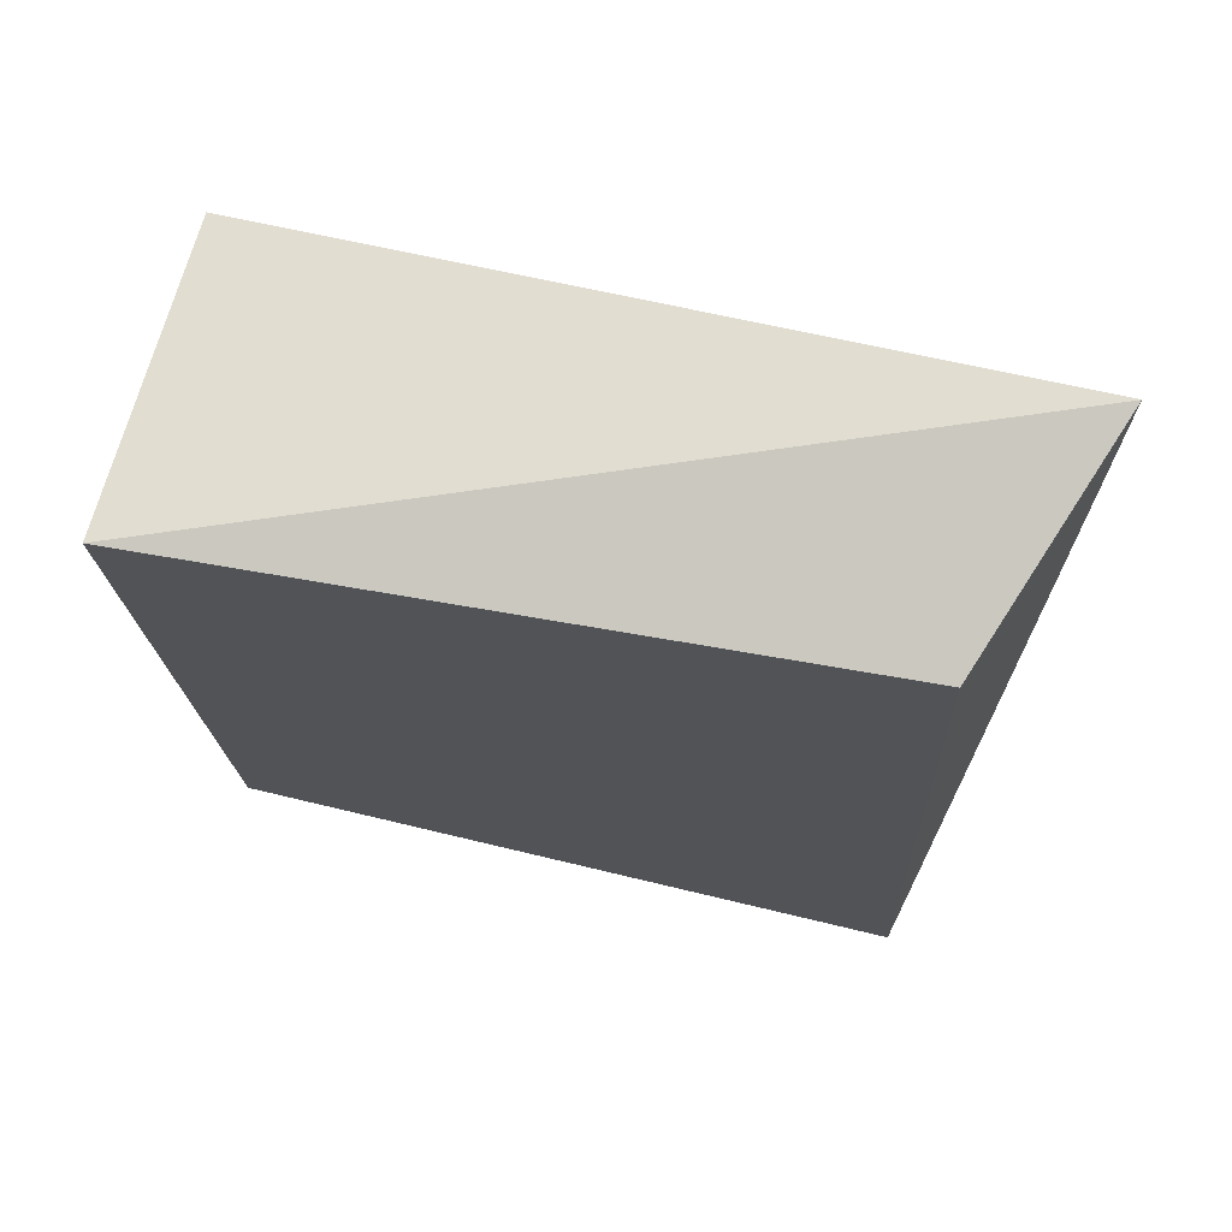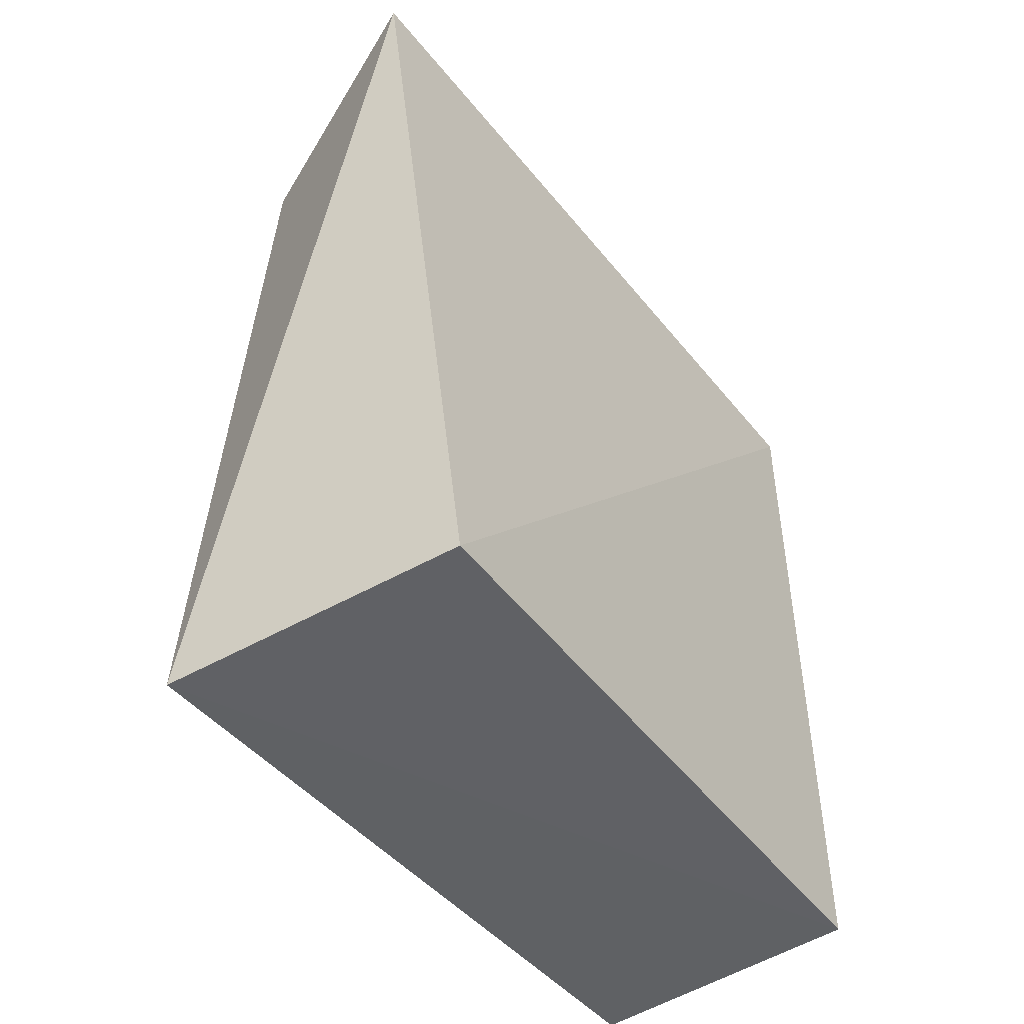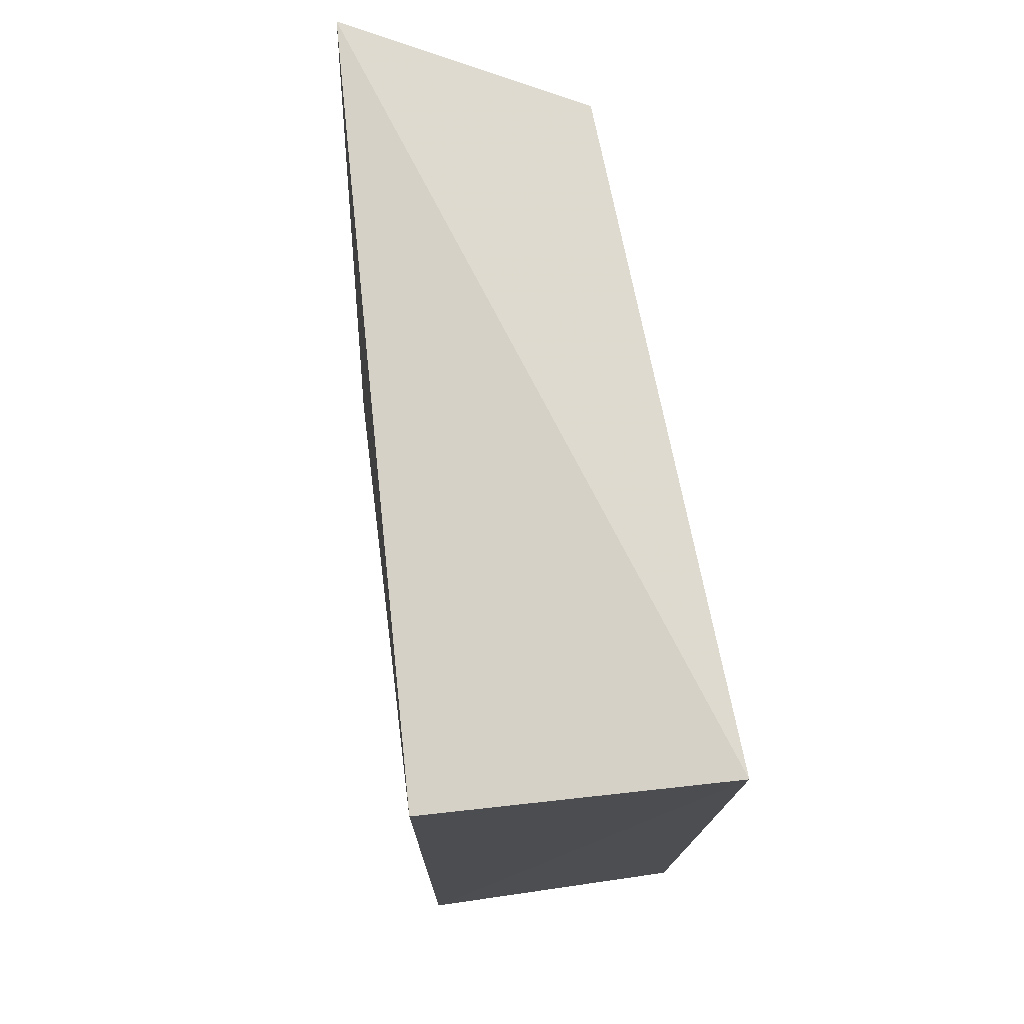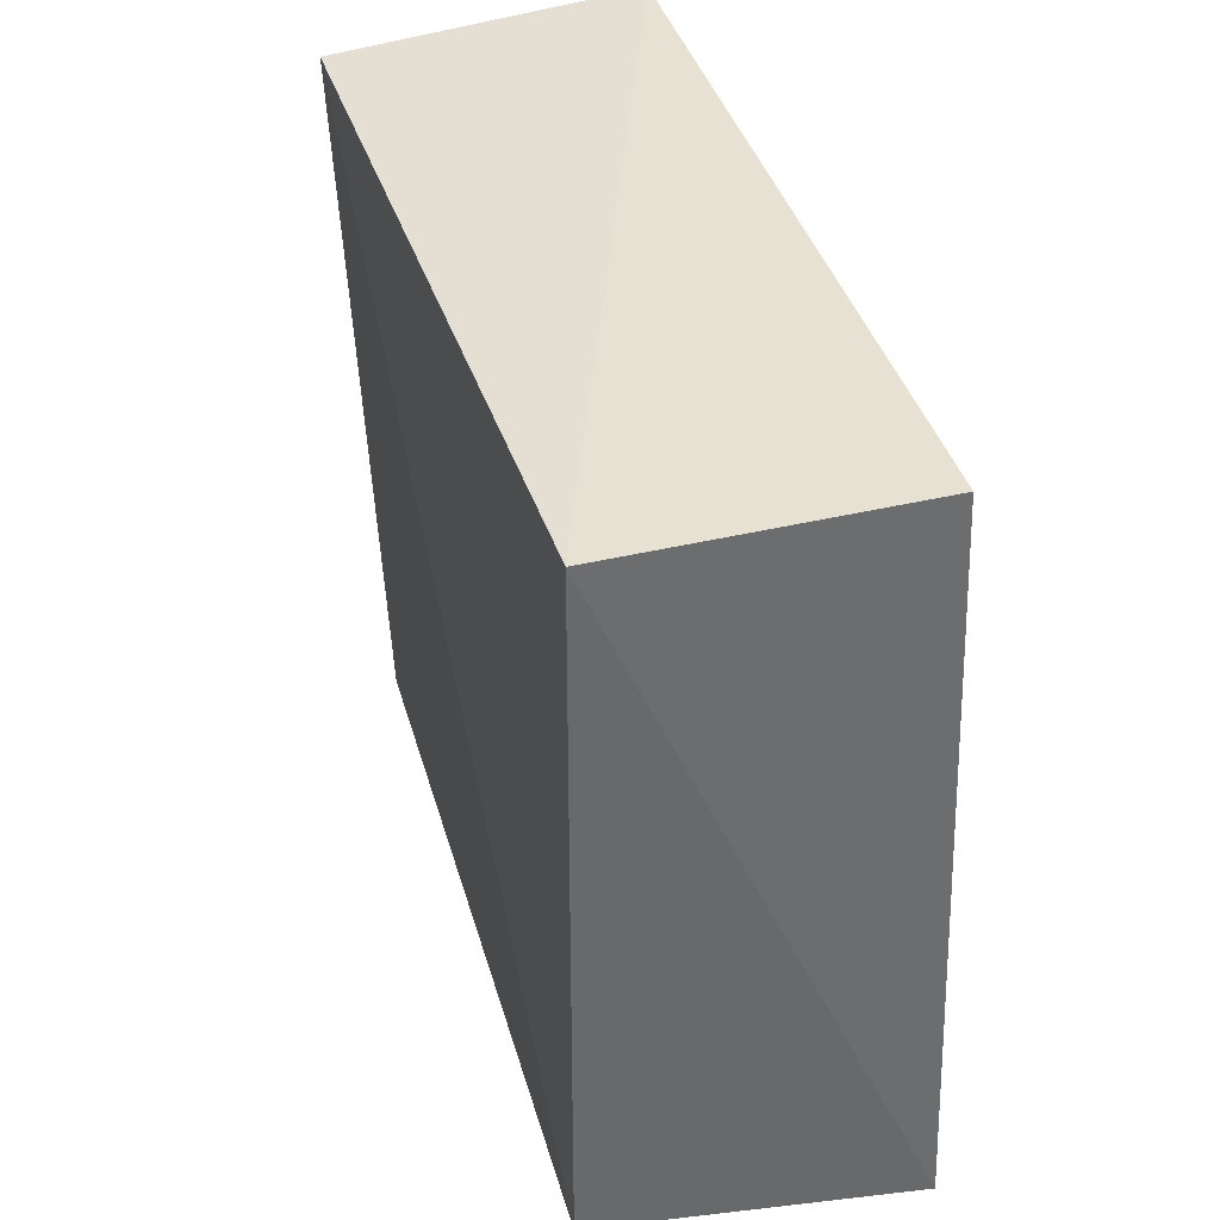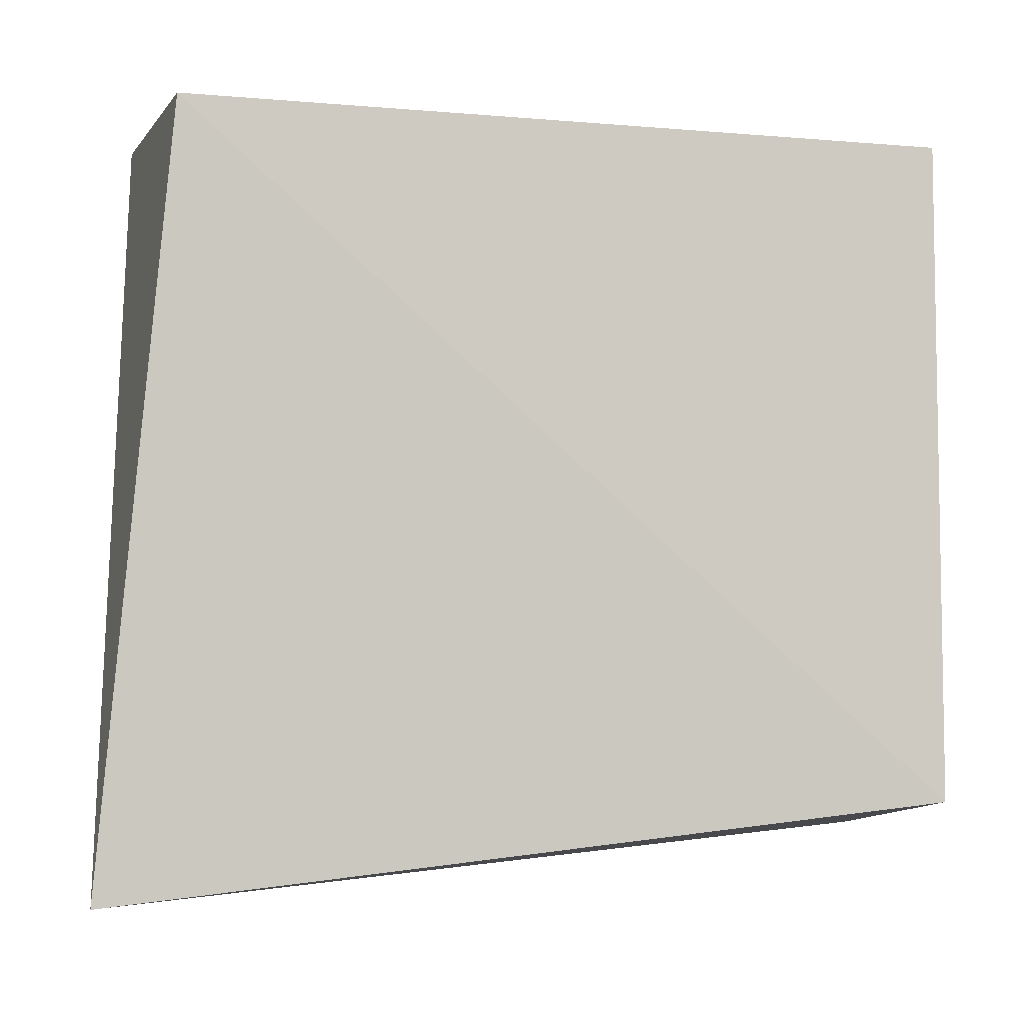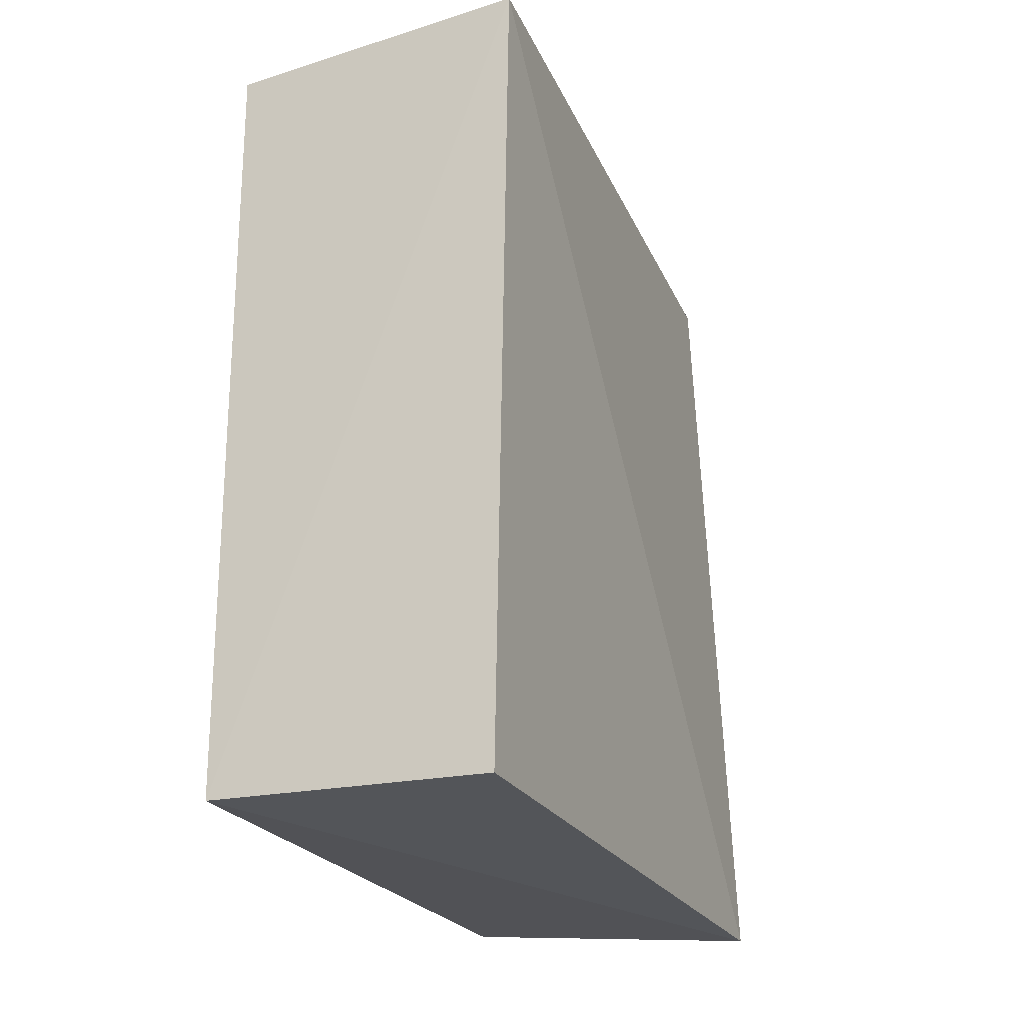
<metadata>
{"format":"obj","ext":"obj","renderer":"f3d","projection":"perspective","resolution":1024,"background":"white","views":[{"elev":71.2,"azim":-78.6,"up":"+Z"},{"elev":-47.8,"azim":35.1,"up":"+Z"},{"elev":73.5,"azim":170.8,"up":"+Z"},{"elev":37.8,"azim":163.2,"up":"+Y"},{"elev":-6.0,"azim":75.3,"up":"+Y"},{"elev":-22.8,"azim":-158.5,"up":"+Z"}]}
</metadata>
<code>
v -0.254 -0.2068 0.2349
v -0.2348 -0.1661 -0.1254
v -0.2348 0.1217 0.2079
v -0.3657 0.1295 0.2145
v -0.3668 -0.1787 -0.1349
v -0.3578 0.1237 -0.1271
v -0.3554 -0.1653 0.2072
v -0.2348 0.1217 -0.1254
f 1 2 3
f 1 3 4
f 5 2 1
f 6 5 4
f 7 5 1
f 7 1 4
f 7 4 5
f 8 3 2
f 8 2 5
f 8 5 6
f 8 6 4
f 8 4 3

</code>
